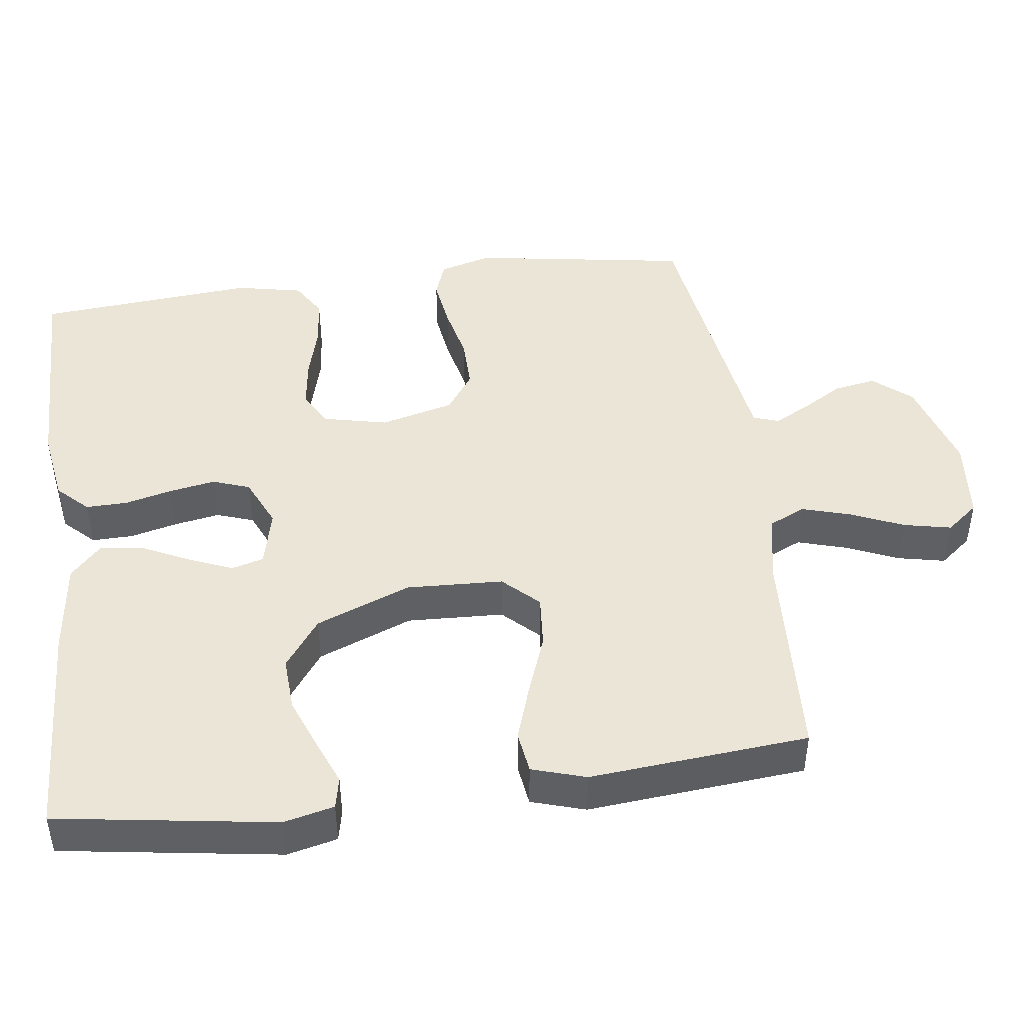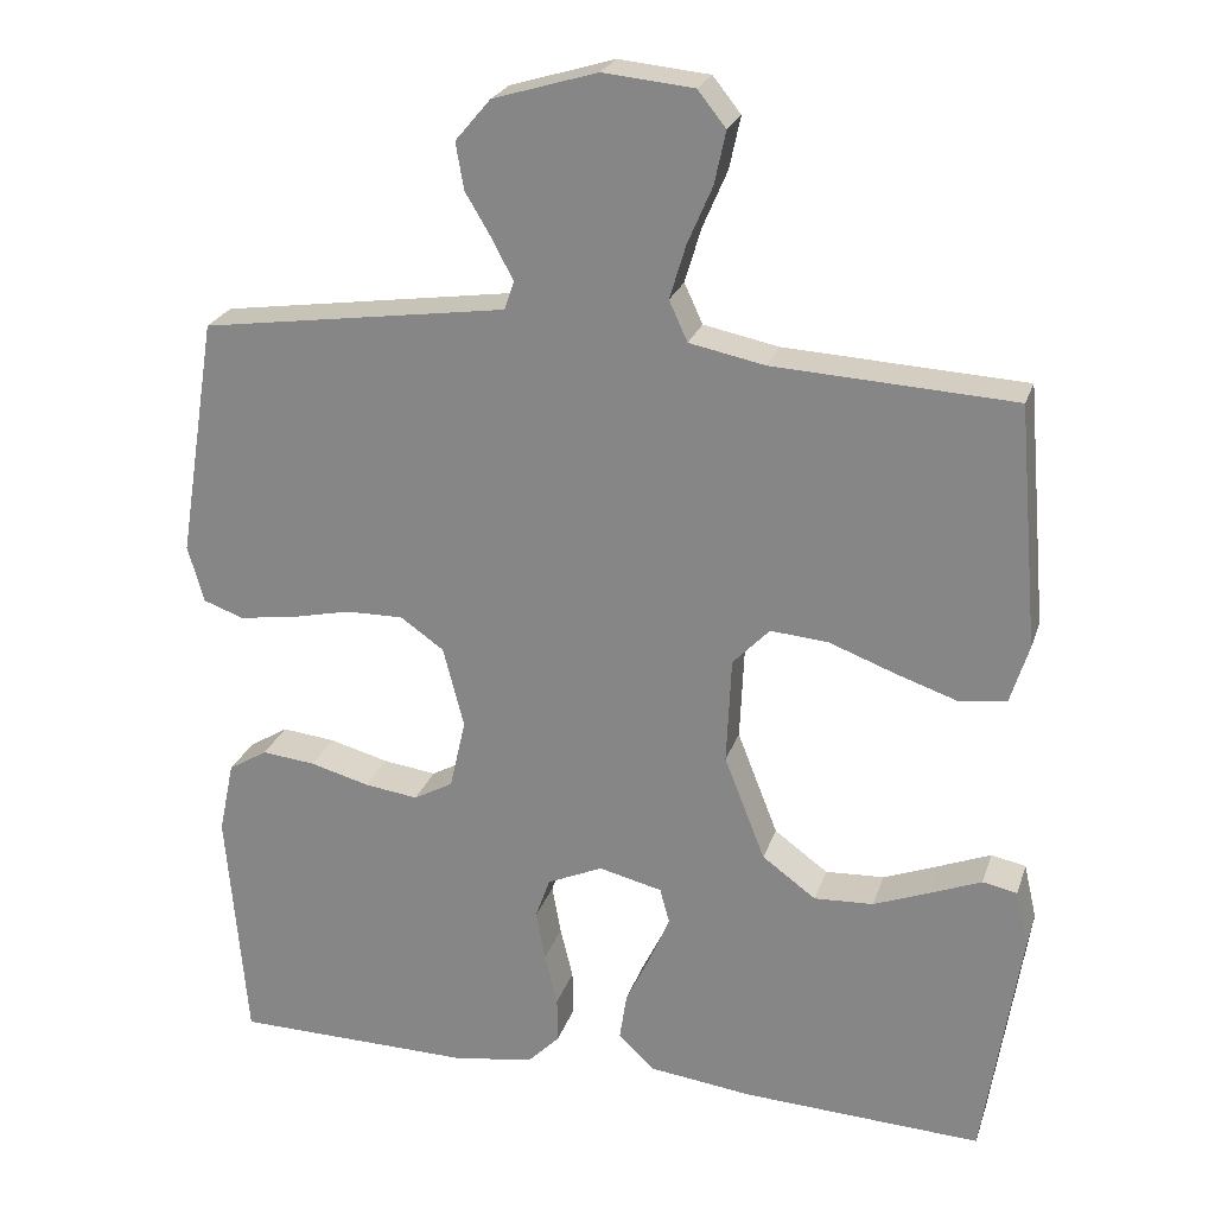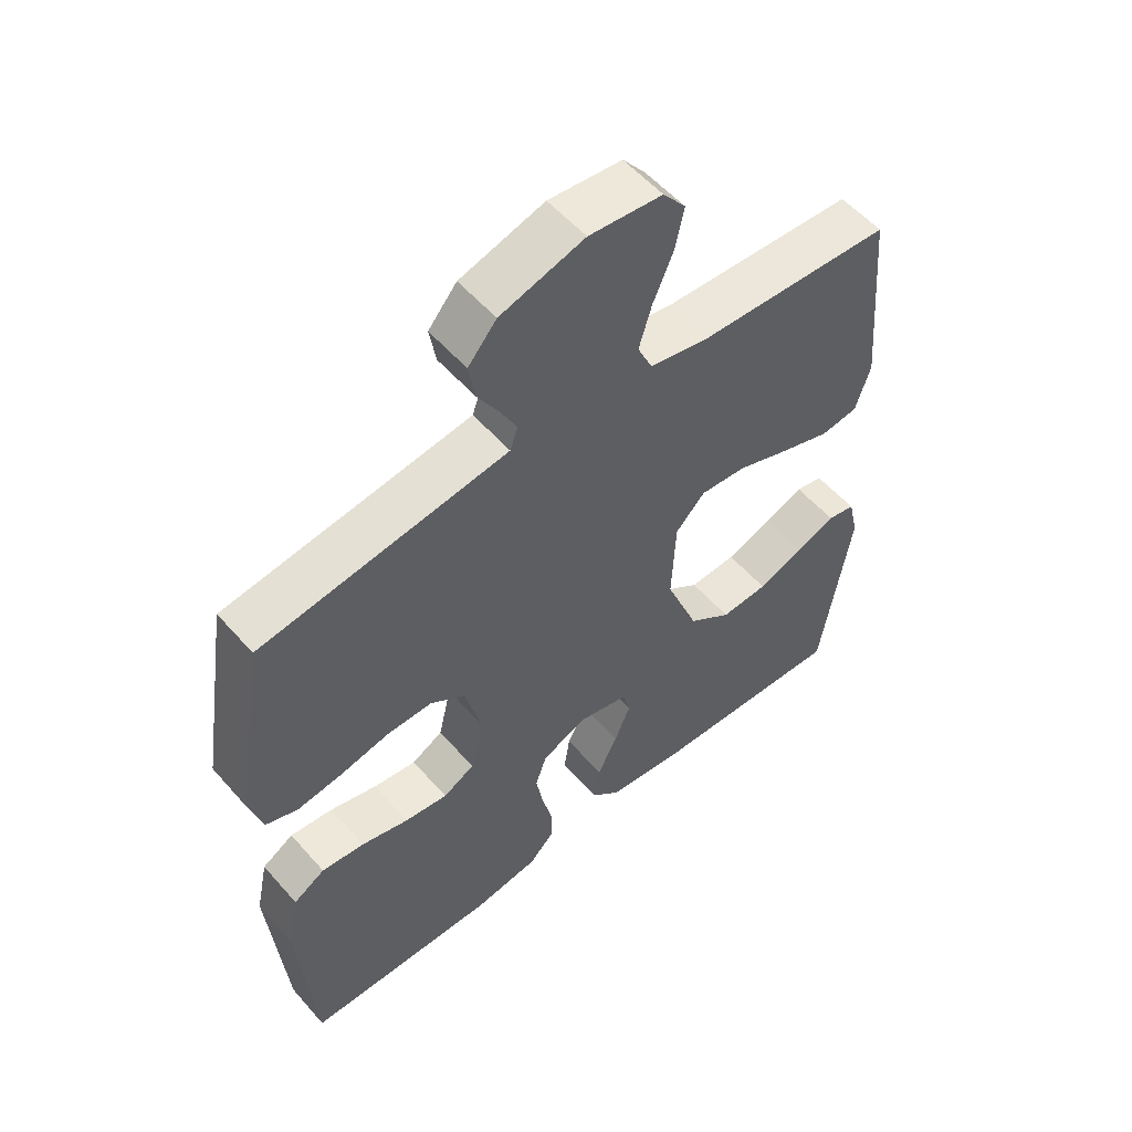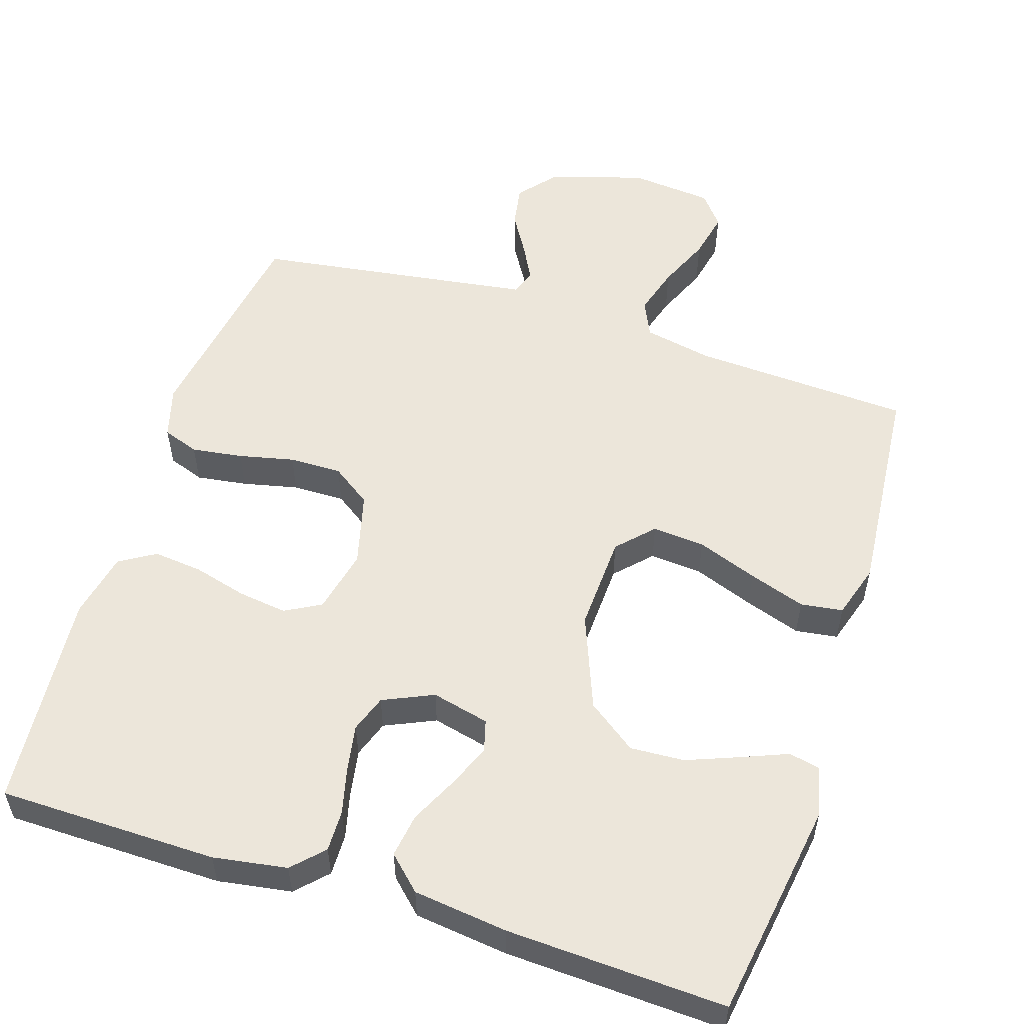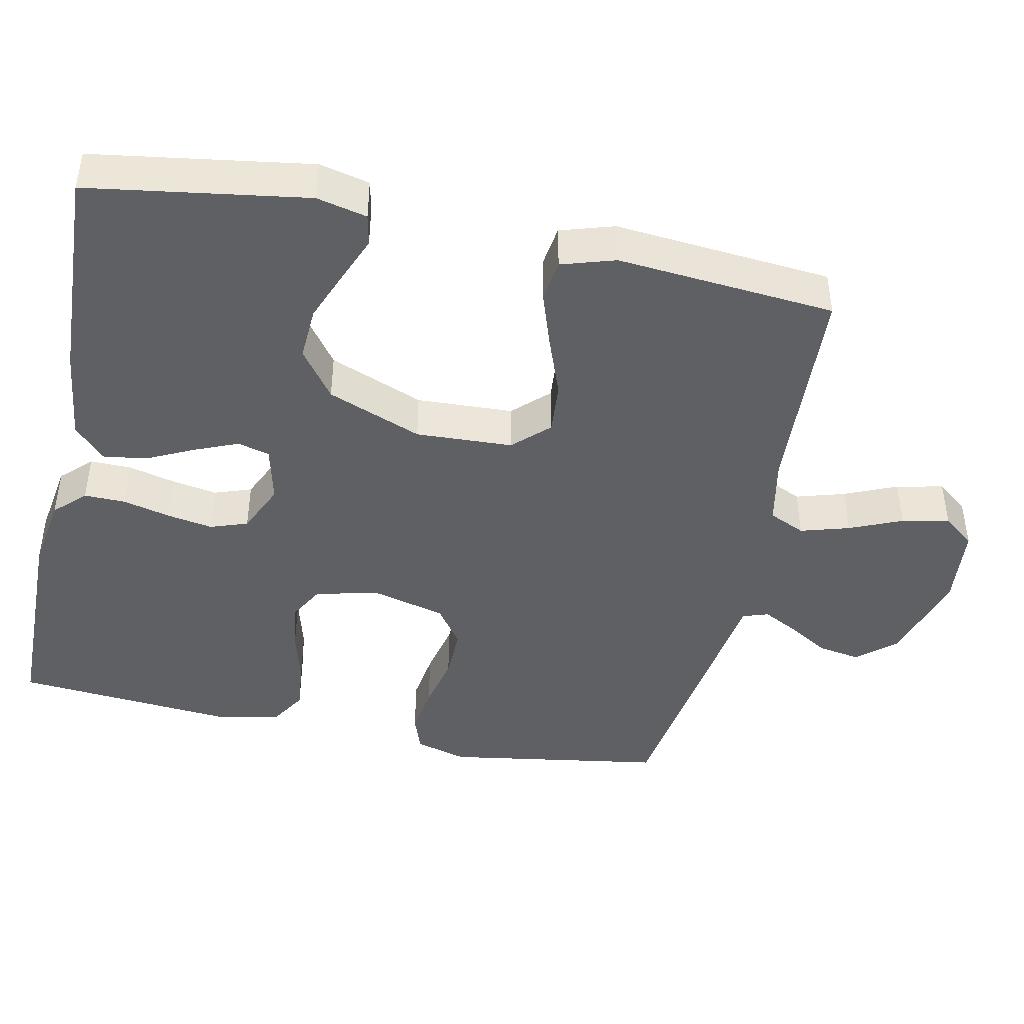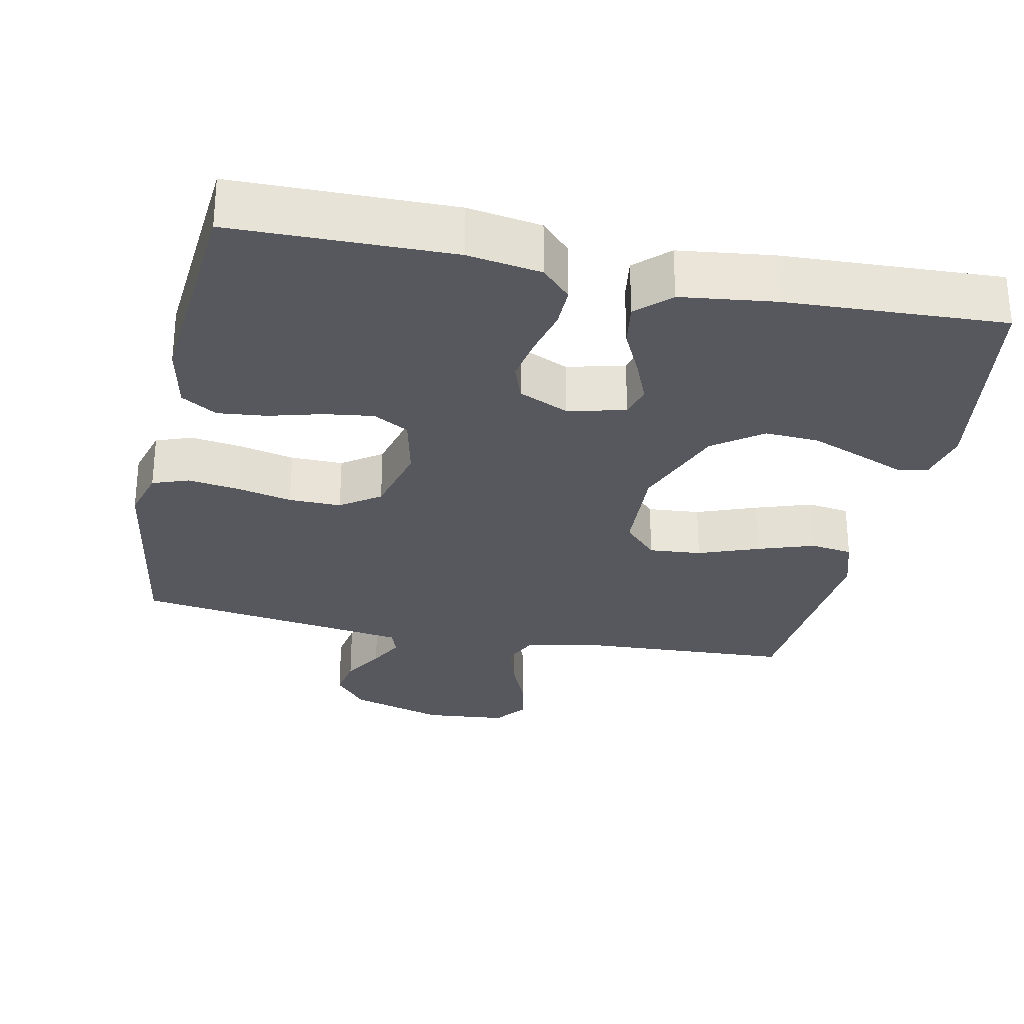
<metadata>
{"format":"obj","ext":"obj","renderer":"f3d","projection":"perspective","resolution":1024,"background":"white","views":[{"elev":45.6,"azim":-97.6,"up":"+Y"},{"elev":24.1,"azim":-163.8,"up":"+Z"},{"elev":55.2,"azim":139.6,"up":"+Z"},{"elev":54.6,"azim":-162.3,"up":"+Y"},{"elev":-43.9,"azim":-101.9,"up":"+Y"},{"elev":-28.9,"azim":168.2,"up":"+Y"}]}
</metadata>
<code>
v -0.5 0.07 -0.5
v -0.546 0.07 -0.2
v -0.53 0.07 -0.131
v -0.487 0.07 -0.122
v -0.425 0.07 -0.147
v -0.353 0.07 -0.175
v -0.279 0.07 -0.179
v -0.212 0.07 -0.13
v -0.161 0.07 0
v -0.167 0.07 0.133
v -0.213 0.07 0.181
v -0.285 0.07 0.175
v -0.368 0.07 0.144
v -0.445 0.07 0.118
v -0.503 0.07 0.126
v -0.526 0.07 0.2
v -0.5 0.07 0.5
v -0.2 0.07 0.516
v -0.106 0.07 0.535
v -0.083 0.07 0.585
v -0.103 0.07 0.652
v -0.134 0.07 0.724
v -0.148 0.07 0.789
v -0.113 0.07 0.833
v 0 0.07 0.844
v 0.13 0.07 0.805
v 0.174 0.07 0.753
v 0.164 0.07 0.695
v 0.13 0.07 0.638
v 0.105 0.07 0.59
v 0.117 0.07 0.555
v 0.2 0.07 0.543
v 0.5 0.07 0.5
v 0.548 0.07 0.2
v 0.528 0.07 0.129
v 0.478 0.07 0.111
v 0.408 0.07 0.121
v 0.332 0.07 0.138
v 0.26 0.07 0.139
v 0.206 0.07 0.101
v 0.18 0.07 0
v 0.2 0.07 -0.088
v 0.249 0.07 -0.115
v 0.316 0.07 -0.106
v 0.39 0.07 -0.086
v 0.457 0.07 -0.079
v 0.506 0.07 -0.109
v 0.525 0.07 -0.2
v 0.5 0.07 -0.5
v 0.2 0.07 -0.504
v 0.099 0.07 -0.488
v 0.059 0.07 -0.447
v 0.06 0.07 -0.39
v 0.076 0.07 -0.325
v 0.087 0.07 -0.262
v 0.069 0.07 -0.211
v 0 0.07 -0.18
v -0.079 0.07 -0.199
v -0.091 0.07 -0.243
v -0.066 0.07 -0.303
v -0.035 0.07 -0.367
v -0.026 0.07 -0.427
v -0.071 0.07 -0.47
v -0.2 0.07 -0.486
v -0.5 0 -0.5
v -0.546 0 -0.2
v -0.53 0 -0.131
v -0.487 0 -0.122
v -0.425 0 -0.147
v -0.353 0 -0.175
v -0.279 0 -0.179
v -0.212 0 -0.13
v -0.161 0 0
v -0.167 0 0.133
v -0.213 0 0.181
v -0.285 0 0.175
v -0.368 0 0.144
v -0.445 0 0.118
v -0.503 0 0.126
v -0.526 0 0.2
v -0.5 0 0.5
v -0.2 0 0.516
v -0.106 0 0.535
v -0.083 0 0.585
v -0.103 0 0.652
v -0.134 0 0.724
v -0.148 0 0.789
v -0.113 0 0.833
v 0 0 0.844
v 0.13 0 0.805
v 0.174 0 0.753
v 0.164 0 0.695
v 0.13 0 0.638
v 0.105 0 0.59
v 0.117 0 0.555
v 0.2 0 0.543
v 0.5 0 0.5
v 0.548 0 0.2
v 0.528 0 0.129
v 0.478 0 0.111
v 0.408 0 0.121
v 0.332 0 0.138
v 0.26 0 0.139
v 0.206 0 0.101
v 0.18 0 0
v 0.2 0 -0.088
v 0.249 0 -0.115
v 0.316 0 -0.106
v 0.39 0 -0.086
v 0.457 0 -0.079
v 0.506 0 -0.109
v 0.525 0 -0.2
v 0.5 0 -0.5
v 0.2 0 -0.504
v 0.099 0 -0.488
v 0.059 0 -0.447
v 0.06 0 -0.39
v 0.076 0 -0.325
v 0.087 0 -0.262
v 0.069 0 -0.211
v 0 0 -0.18
v -0.079 0 -0.199
v -0.091 0 -0.243
v -0.066 0 -0.303
v -0.035 0 -0.367
v -0.026 0 -0.427
v -0.071 0 -0.47
v -0.2 0 -0.486
f 3 4 5
f 2 3 5
f 1 2 5
f 64 1 5
f 63 64 5
f 62 63 5
f 61 62 5
f 60 61 5
f 52 53 54
f 51 52 54
f 50 51 54
f 49 50 54
f 48 49 54
f 47 48 54
f 46 47 54
f 45 46 54
f 44 45 54
f 43 44 54 55
f 42 43 55 56
f 36 37 38
f 35 36 38
f 34 35 38
f 33 34 38
f 32 33 38
f 31 32 38 39
f 27 28 29
f 26 27 29
f 25 26 29
f 24 25 29
f 23 24 29
f 22 23 29
f 21 22 29
f 20 21 29 30
f 19 20 30 31
f 16 17 18
f 15 16 18
f 14 15 18
f 13 14 18
f 12 13 18
f 18 19 31
f 12 18 31
f 11 12 31
f 60 5 6
f 59 60 6 7
f 41 42 56 57
f 40 41 57 58
f 31 39 40
f 11 31 40
f 10 11 40
f 9 10 40 58
f 8 9 58 59
f 7 8 59
f 69 68 67
f 69 67 66
f 69 66 65
f 69 65 128
f 69 128 127
f 69 127 126
f 69 126 125
f 69 125 124
f 118 117 116
f 118 116 115
f 118 115 114
f 118 114 113
f 118 113 112
f 118 112 111
f 118 111 110
f 118 110 109
f 118 109 108
f 119 118 108 107
f 120 119 107 106
f 102 101 100
f 102 100 99
f 102 99 98
f 102 98 97
f 102 97 96
f 103 102 96 95
f 93 92 91
f 93 91 90
f 93 90 89
f 93 89 88
f 93 88 87
f 93 87 86
f 93 86 85
f 94 93 85 84
f 95 94 84 83
f 82 81 80
f 82 80 79
f 82 79 78
f 82 78 77
f 82 77 76
f 95 83 82
f 95 82 76
f 95 76 75
f 70 69 124
f 71 70 124 123
f 121 120 106 105
f 122 121 105 104
f 104 103 95
f 104 95 75
f 104 75 74
f 122 104 74 73
f 123 122 73 72
f 123 72 71
f 1 65 66 2
f 2 66 67 3
f 3 67 68 4
f 4 68 69 5
f 5 69 70 6
f 6 70 71 7
f 7 71 72 8
f 8 72 73 9
f 9 73 74 10
f 10 74 75 11
f 11 75 76 12
f 12 76 77 13
f 13 77 78 14
f 14 78 79 15
f 15 79 80 16
f 16 80 81 17
f 17 81 82 18
f 18 82 83 19
f 19 83 84 20
f 20 84 85 21
f 21 85 86 22
f 22 86 87 23
f 23 87 88 24
f 24 88 89 25
f 25 89 90 26
f 26 90 91 27
f 27 91 92 28
f 28 92 93 29
f 29 93 94 30
f 30 94 95 31
f 31 95 96 32
f 32 96 97 33
f 33 97 98 34
f 34 98 99 35
f 35 99 100 36
f 36 100 101 37
f 37 101 102 38
f 38 102 103 39
f 39 103 104 40
f 40 104 105 41
f 41 105 106 42
f 42 106 107 43
f 43 107 108 44
f 44 108 109 45
f 45 109 110 46
f 46 110 111 47
f 47 111 112 48
f 48 112 113 49
f 49 113 114 50
f 50 114 115 51
f 51 115 116 52
f 52 116 117 53
f 53 117 118 54
f 54 118 119 55
f 55 119 120 56
f 56 120 121 57
f 57 121 122 58
f 58 122 123 59
f 59 123 124 60
f 60 124 125 61
f 61 125 126 62
f 62 126 127 63
f 63 127 128 64
f 64 128 65 1

</code>
